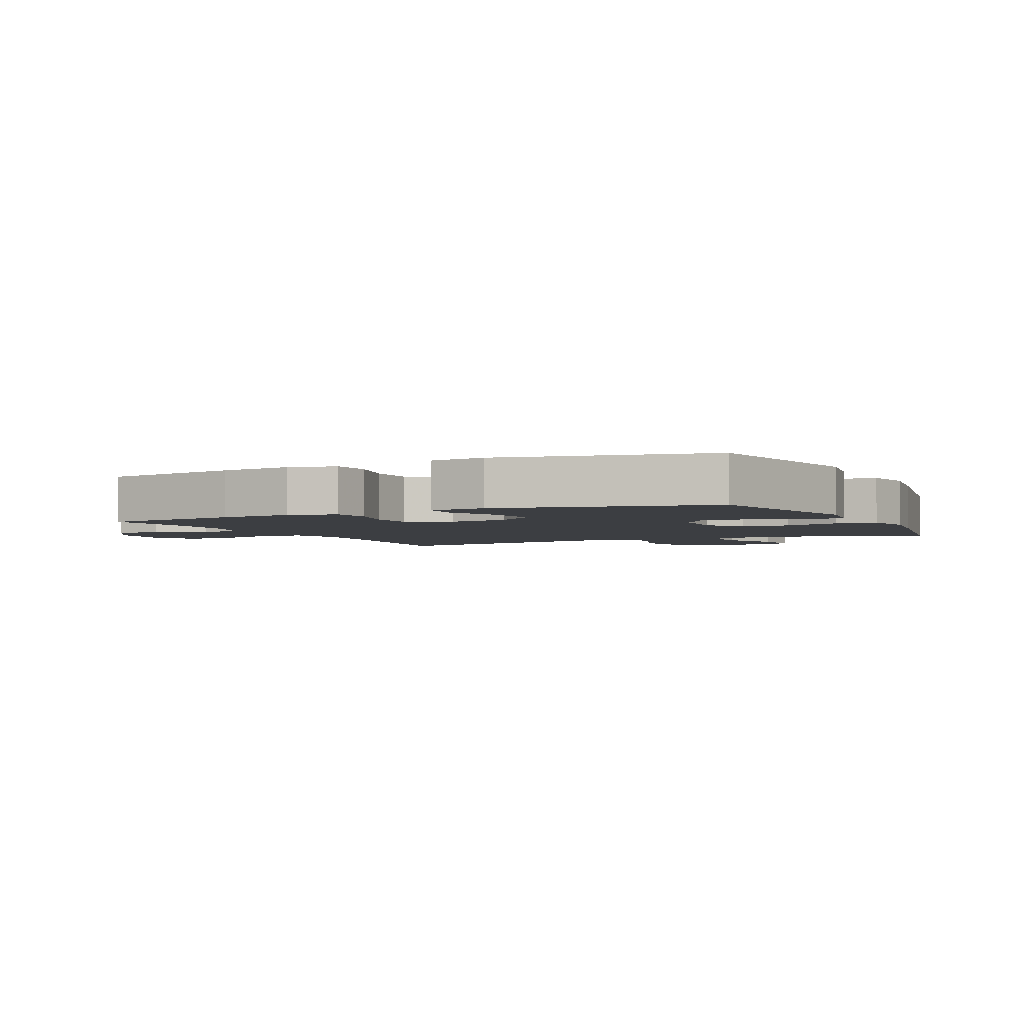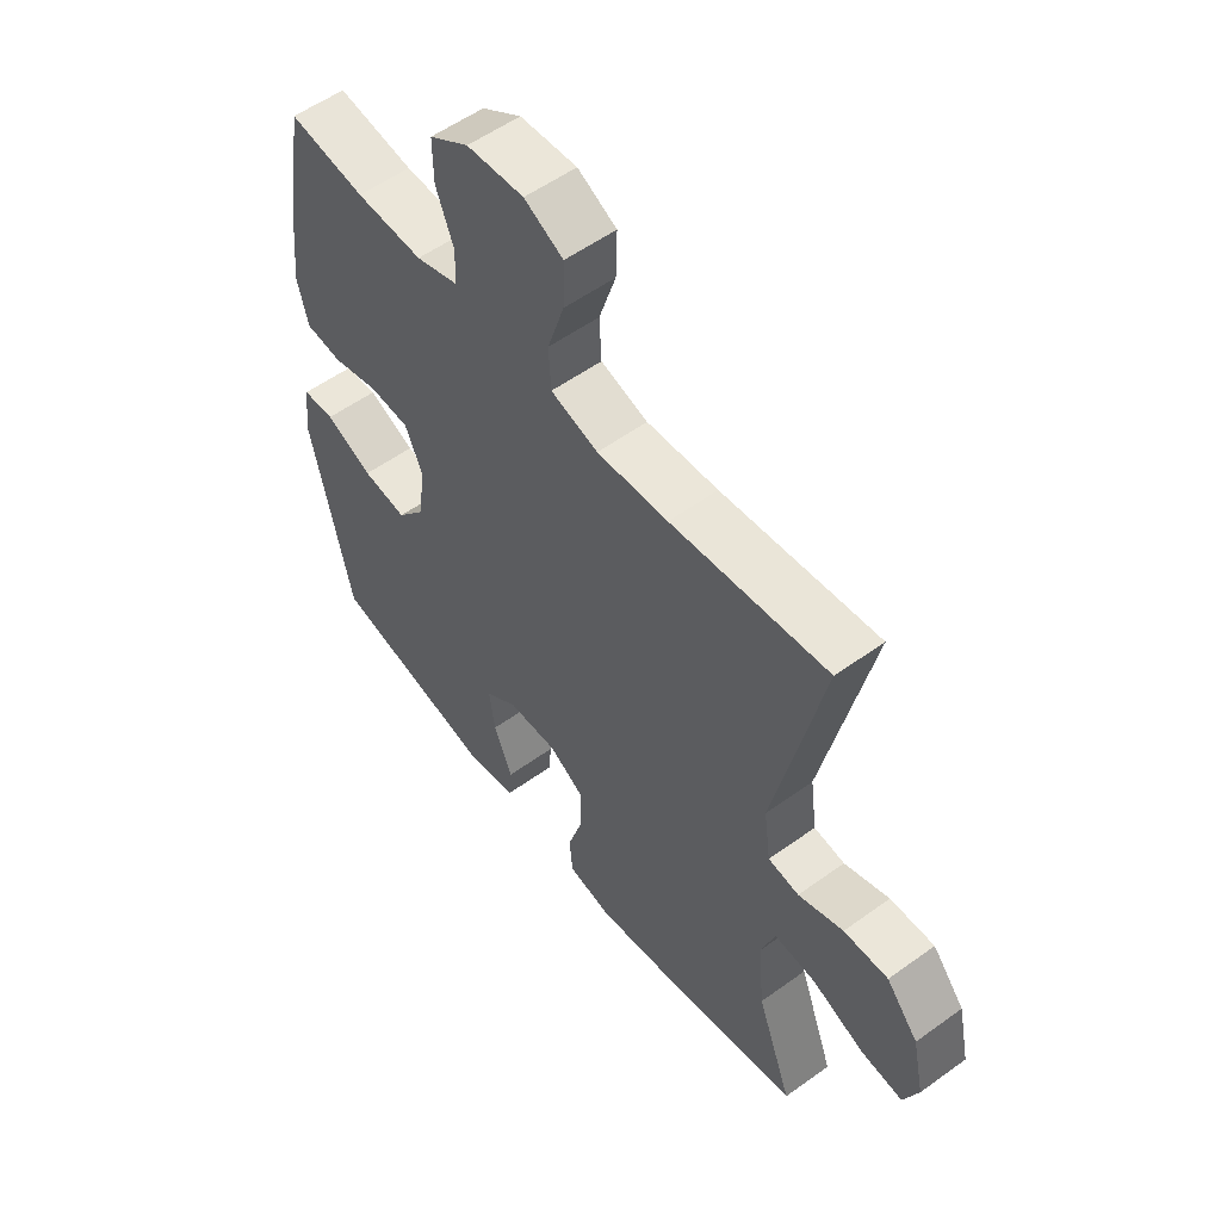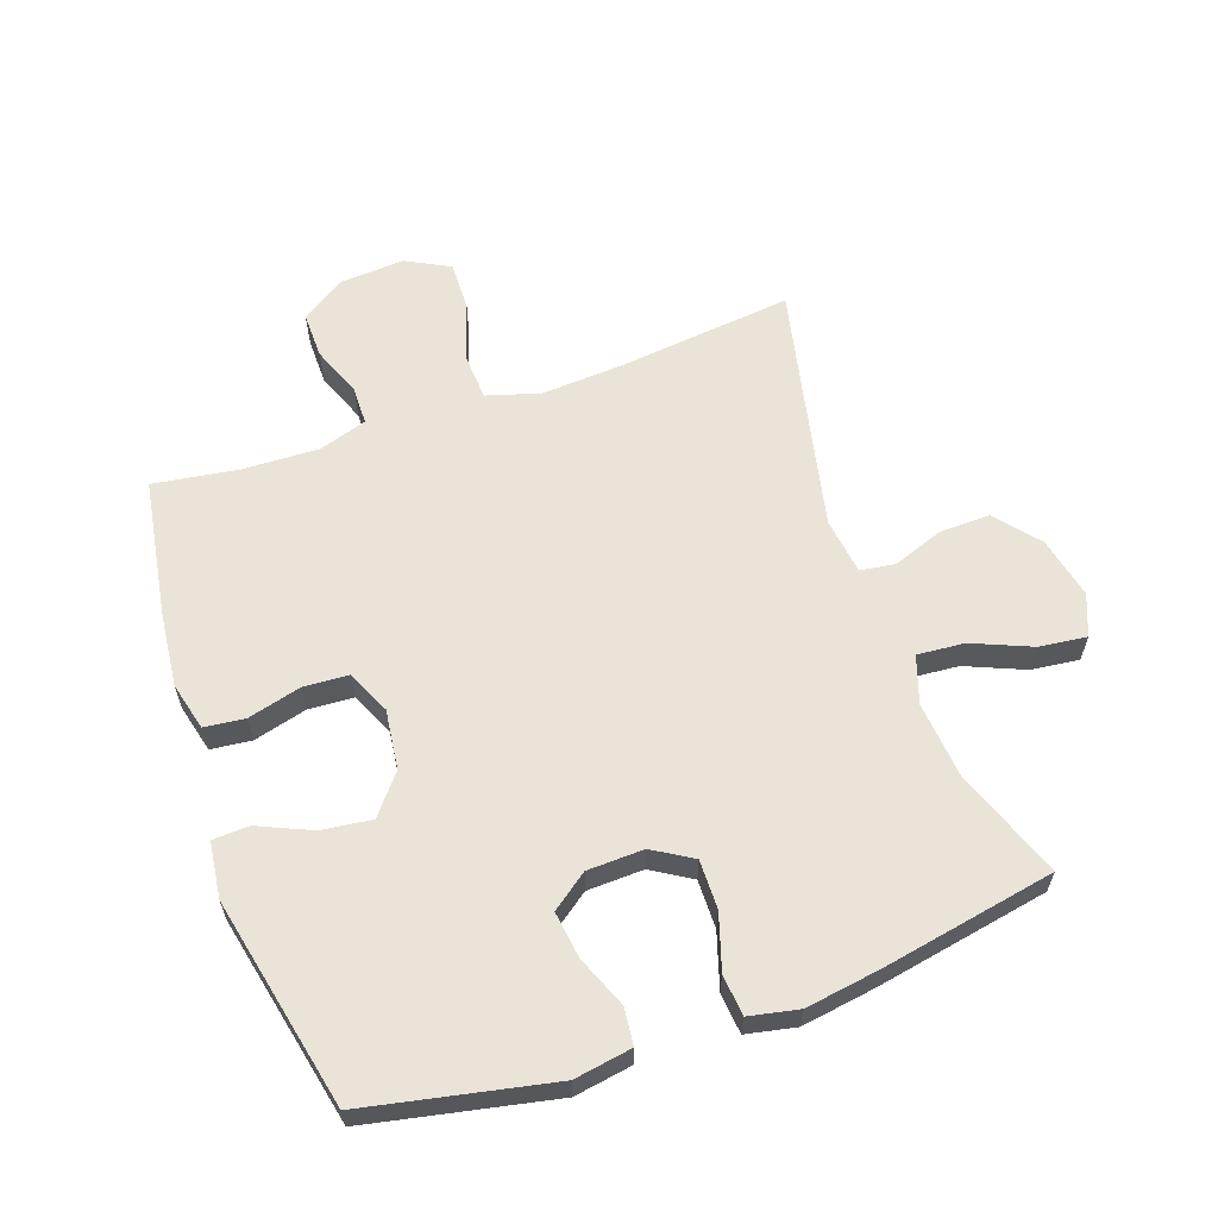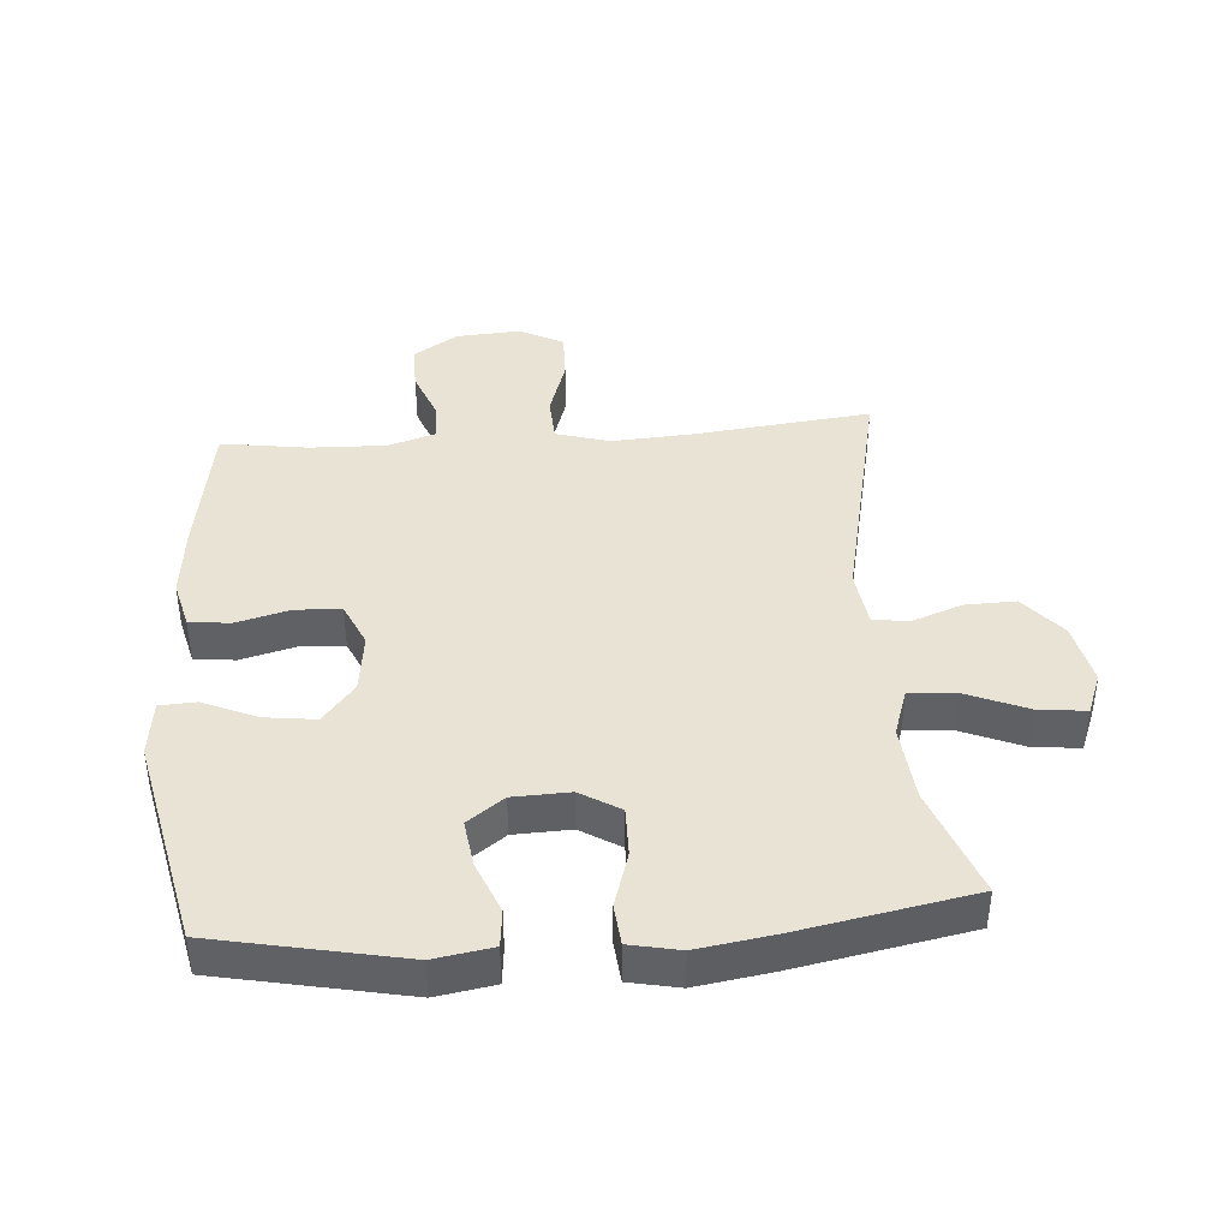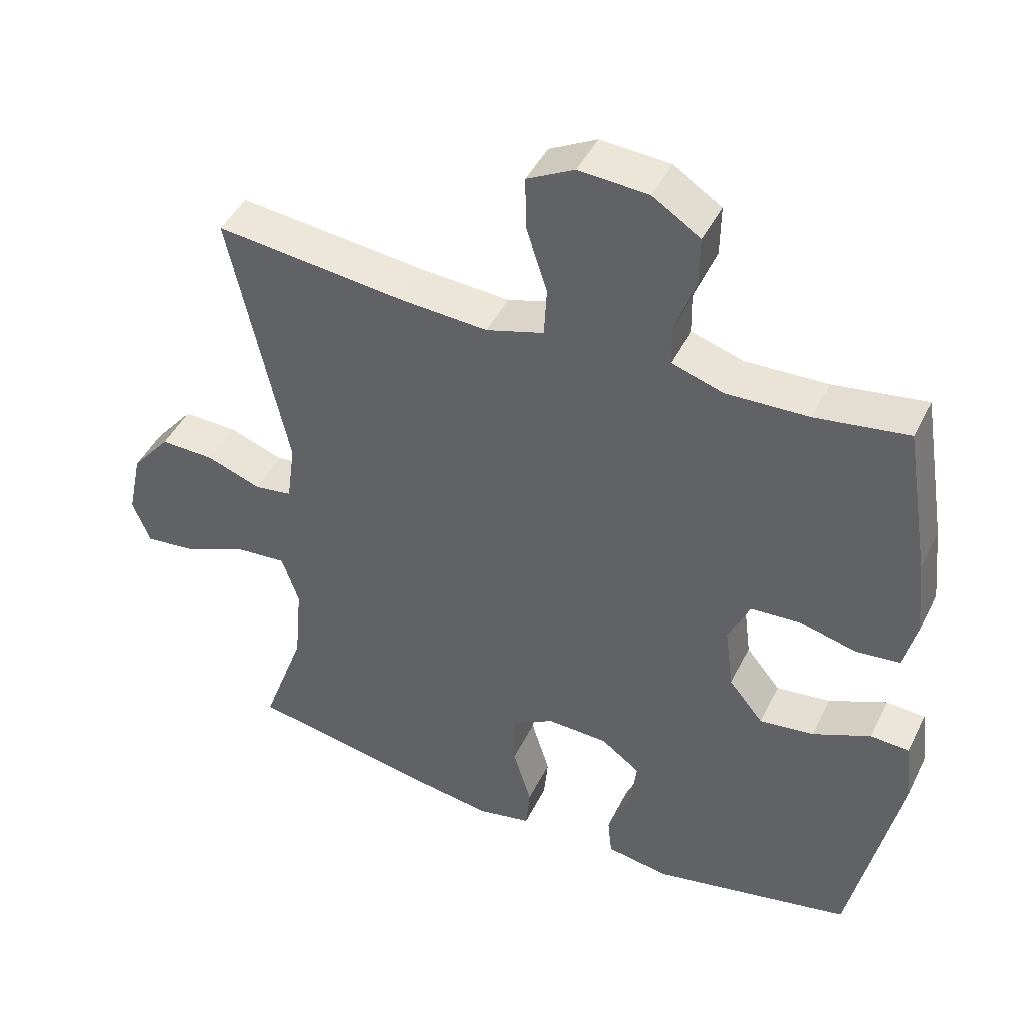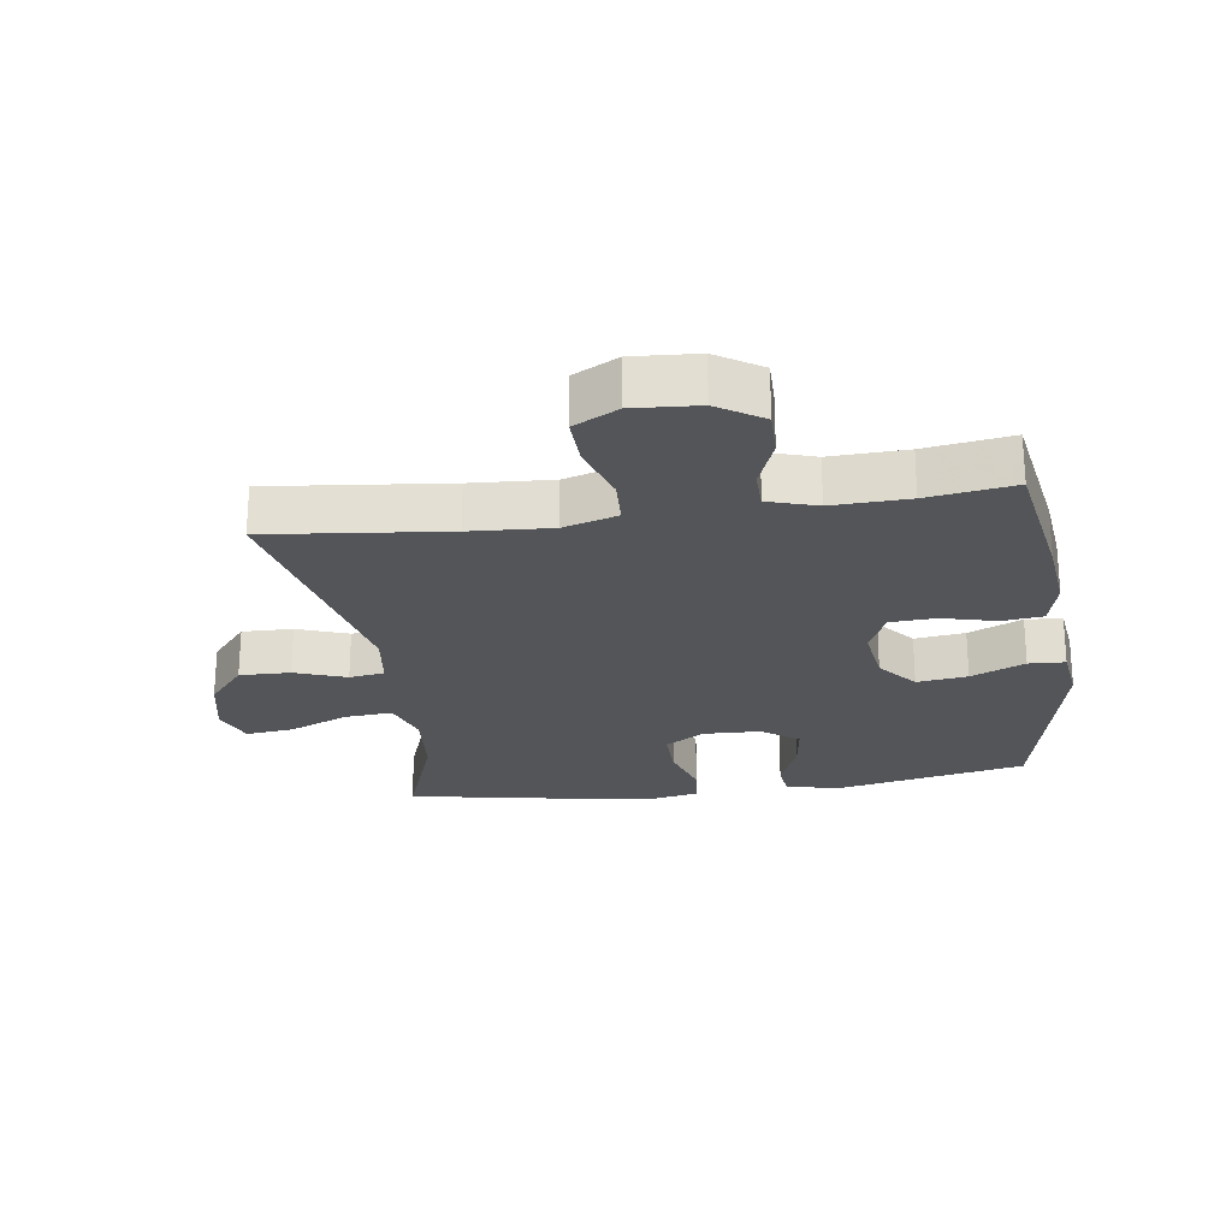
<metadata>
{"format":"obj","ext":"obj","renderer":"f3d","projection":"perspective","resolution":1024,"background":"white","views":[{"elev":-3.3,"azim":115.6,"up":"+Y"},{"elev":55.3,"azim":-127.3,"up":"+Z"},{"elev":61.0,"azim":160.7,"up":"+Y"},{"elev":41.1,"azim":175.6,"up":"+Y"},{"elev":44.4,"azim":25.0,"up":"+Z"},{"elev":-24.1,"azim":8.2,"up":"+Y"}]}
</metadata>
<code>
v 0.5 0.07 -0.5
v 0.208 0.07 -0.56
v 0.117 0.07 -0.545
v 0.111 0.07 -0.487
v 0.144 0.07 -0.406
v 0.154 0.07 -0.332
v 0.097 0.07 -0.29
v 0.008 0.07 -0.287
v -0.054 0.07 -0.325
v -0.053 0.07 -0.402
v -0.026 0.07 -0.489
v -0.032 0.07 -0.553
v -0.11 0.07 -0.569
v -0.228 0.07 -0.551
v -0.5 0.07 -0.5
v -0.437 0.07 -0.327
v -0.426 0.07 -0.207
v -0.451 0.07 -0.133
v -0.525 0.07 -0.139
v -0.618 0.07 -0.178
v -0.693 0.07 -0.187
v -0.719 0.07 -0.122
v -0.698 0.07 -0.024
v -0.641 0.07 0.044
v -0.562 0.07 0.042
v -0.482 0.07 0.013
v -0.427 0.07 0.021
v -0.415 0.07 0.11
v -0.5 0.07 0.5
v -0.222 0.07 0.469
v -0.095 0.07 0.461
v -0.011 0.07 0.486
v -0.007 0.07 0.558
v -0.037 0.07 0.651
v -0.039 0.07 0.729
v 0.03 0.07 0.765
v 0.131 0.07 0.758
v 0.201 0.07 0.713
v 0.2 0.07 0.64
v 0.169 0.07 0.56
v 0.17 0.07 0.5
v 0.246 0.07 0.476
v 0.365 0.07 0.48
v 0.5 0.07 0.5
v 0.536 0.07 0.28
v 0.548 0.07 0.165
v 0.529 0.07 0.089
v 0.465 0.07 0.082
v 0.381 0.07 0.104
v 0.31 0.07 0.1
v 0.279 0.07 0.031
v 0.291 0.07 -0.063
v 0.341 0.07 -0.124
v 0.42 0.07 -0.114
v 0.504 0.07 -0.077
v 0.561 0.07 -0.08
v 0.572 0.07 -0.168
v 0.5 0 -0.5
v 0.208 0 -0.56
v 0.117 0 -0.545
v 0.111 0 -0.487
v 0.144 0 -0.406
v 0.154 0 -0.332
v 0.097 0 -0.29
v 0.008 0 -0.287
v -0.054 0 -0.325
v -0.053 0 -0.402
v -0.026 0 -0.489
v -0.032 0 -0.553
v -0.11 0 -0.569
v -0.228 0 -0.551
v -0.5 0 -0.5
v -0.437 0 -0.327
v -0.426 0 -0.207
v -0.451 0 -0.133
v -0.525 0 -0.139
v -0.618 0 -0.178
v -0.693 0 -0.187
v -0.719 0 -0.122
v -0.698 0 -0.024
v -0.641 0 0.044
v -0.562 0 0.042
v -0.482 0 0.013
v -0.427 0 0.021
v -0.415 0 0.11
v -0.5 0 0.5
v -0.222 0 0.469
v -0.095 0 0.461
v -0.011 0 0.486
v -0.007 0 0.558
v -0.037 0 0.651
v -0.039 0 0.729
v 0.03 0 0.765
v 0.131 0 0.758
v 0.201 0 0.713
v 0.2 0 0.64
v 0.169 0 0.56
v 0.17 0 0.5
v 0.246 0 0.476
v 0.365 0 0.48
v 0.5 0 0.5
v 0.536 0 0.28
v 0.548 0 0.165
v 0.529 0 0.089
v 0.465 0 0.082
v 0.381 0 0.104
v 0.31 0 0.1
v 0.279 0 0.031
v 0.291 0 -0.063
v 0.341 0 -0.124
v 0.42 0 -0.114
v 0.504 0 -0.077
v 0.561 0 -0.08
v 0.572 0 -0.168
f 54 55 56 57
f 53 54 57 1
f 52 53 1 2
f 51 52 2 3
f 46 47 48 49
f 46 49 50
f 43 44 45 46
f 42 43 46 50
f 41 42 50 51
f 37 38 39 40
f 37 40 41
f 36 37 41
f 33 34 35 36
f 32 33 36 41
f 31 32 41 51
f 28 29 30
f 27 28 30 31
f 23 24 25 26
f 23 26 27
f 22 23 27
f 19 20 21 22
f 18 19 22 27
f 17 18 27 31
f 13 14 15 16
f 10 11 12 13
f 9 10 13 16
f 8 9 16 17
f 3 4 5
f 51 3 5
f 51 5 6
f 31 51 6 7
f 7 8 17 31
f 114 113 112 111
f 58 114 111 110
f 59 58 110 109
f 60 59 109 108
f 106 105 104 103
f 107 106 103
f 103 102 101 100
f 107 103 100 99
f 108 107 99 98
f 97 96 95 94
f 98 97 94
f 98 94 93
f 93 92 91 90
f 98 93 90 89
f 108 98 89 88
f 87 86 85
f 88 87 85 84
f 83 82 81 80
f 84 83 80
f 84 80 79
f 79 78 77 76
f 84 79 76 75
f 88 84 75 74
f 73 72 71 70
f 70 69 68 67
f 73 70 67 66
f 74 73 66 65
f 62 61 60
f 62 60 108
f 63 62 108
f 64 63 108 88
f 88 74 65 64
f 1 58 59 2
f 2 59 60 3
f 3 60 61 4
f 4 61 62 5
f 5 62 63 6
f 6 63 64 7
f 7 64 65 8
f 8 65 66 9
f 9 66 67 10
f 10 67 68 11
f 11 68 69 12
f 12 69 70 13
f 13 70 71 14
f 14 71 72 15
f 15 72 73 16
f 16 73 74 17
f 17 74 75 18
f 18 75 76 19
f 19 76 77 20
f 20 77 78 21
f 21 78 79 22
f 22 79 80 23
f 23 80 81 24
f 24 81 82 25
f 25 82 83 26
f 26 83 84 27
f 27 84 85 28
f 28 85 86 29
f 29 86 87 30
f 30 87 88 31
f 31 88 89 32
f 32 89 90 33
f 33 90 91 34
f 34 91 92 35
f 35 92 93 36
f 36 93 94 37
f 37 94 95 38
f 38 95 96 39
f 39 96 97 40
f 40 97 98 41
f 41 98 99 42
f 42 99 100 43
f 43 100 101 44
f 44 101 102 45
f 45 102 103 46
f 46 103 104 47
f 47 104 105 48
f 48 105 106 49
f 49 106 107 50
f 50 107 108 51
f 51 108 109 52
f 52 109 110 53
f 53 110 111 54
f 54 111 112 55
f 55 112 113 56
f 56 113 114 57
f 57 114 58 1

</code>
